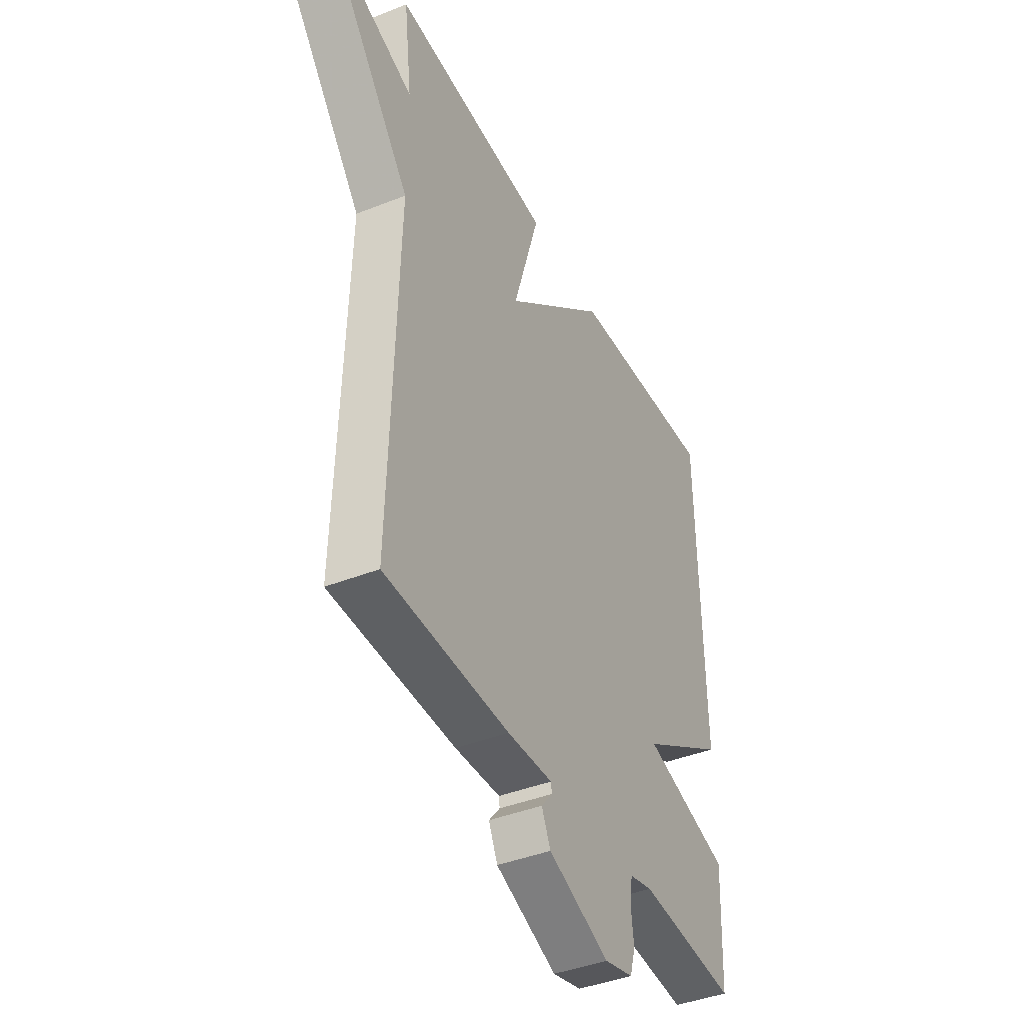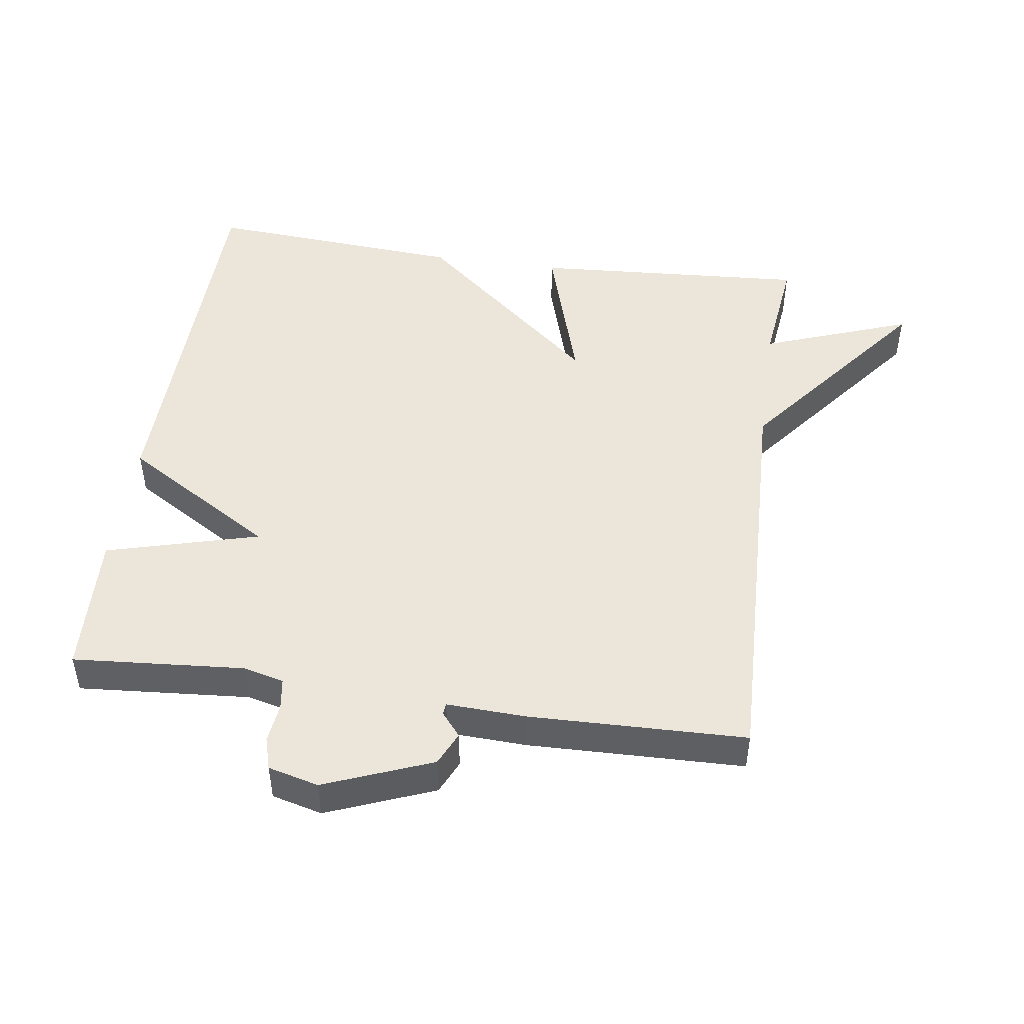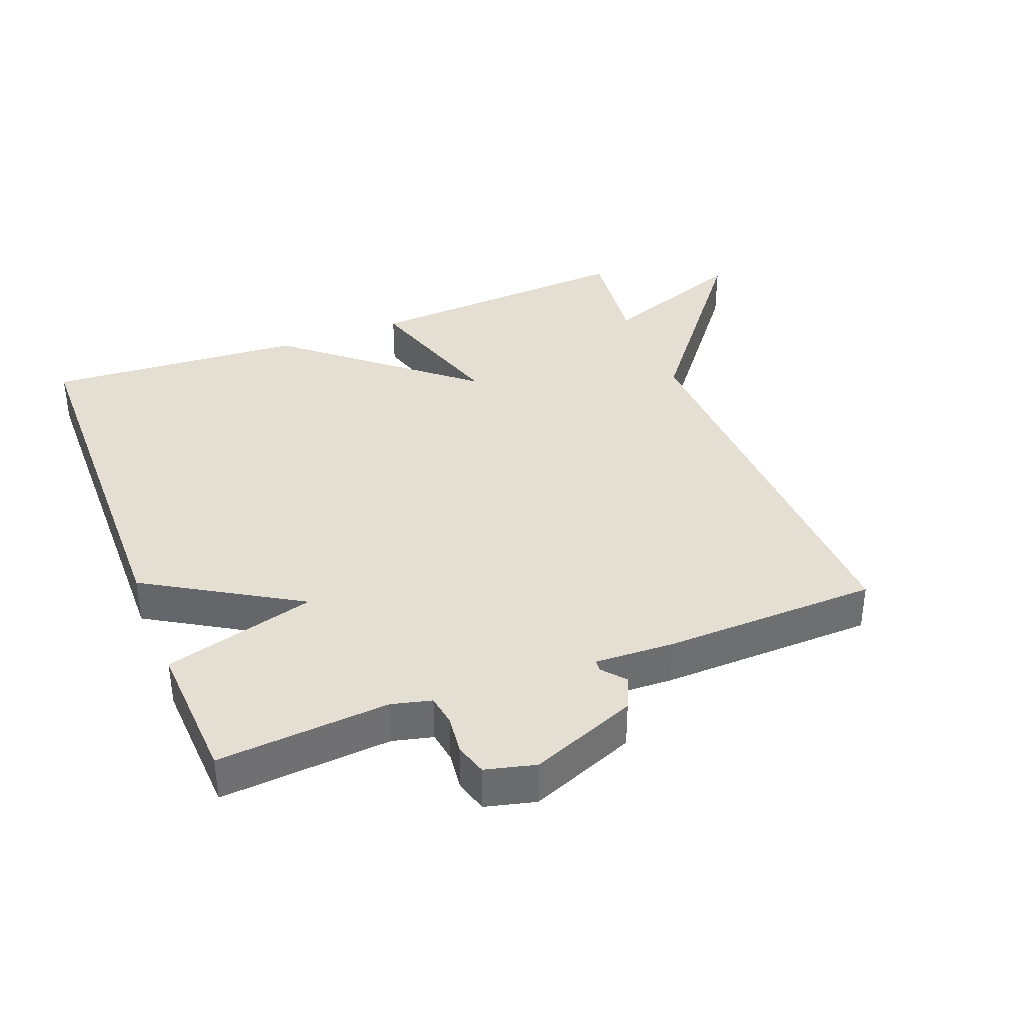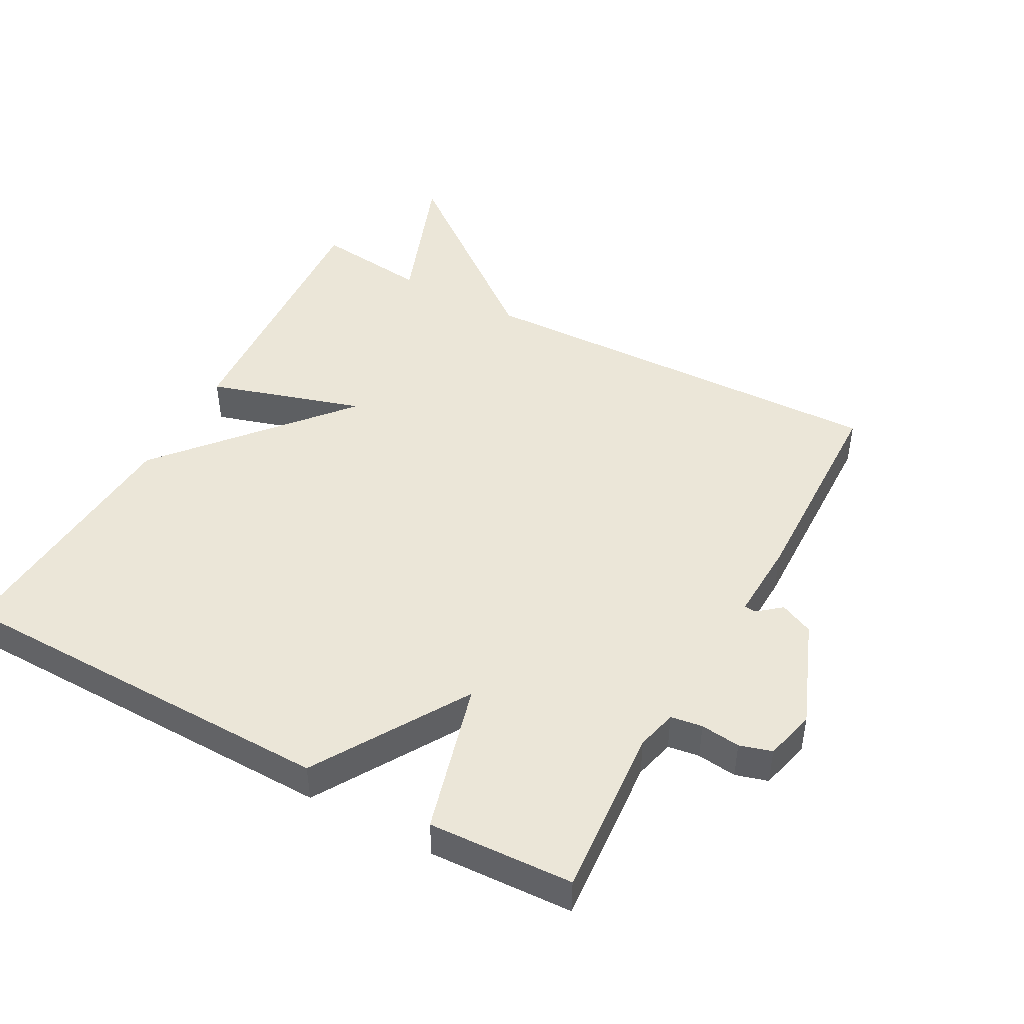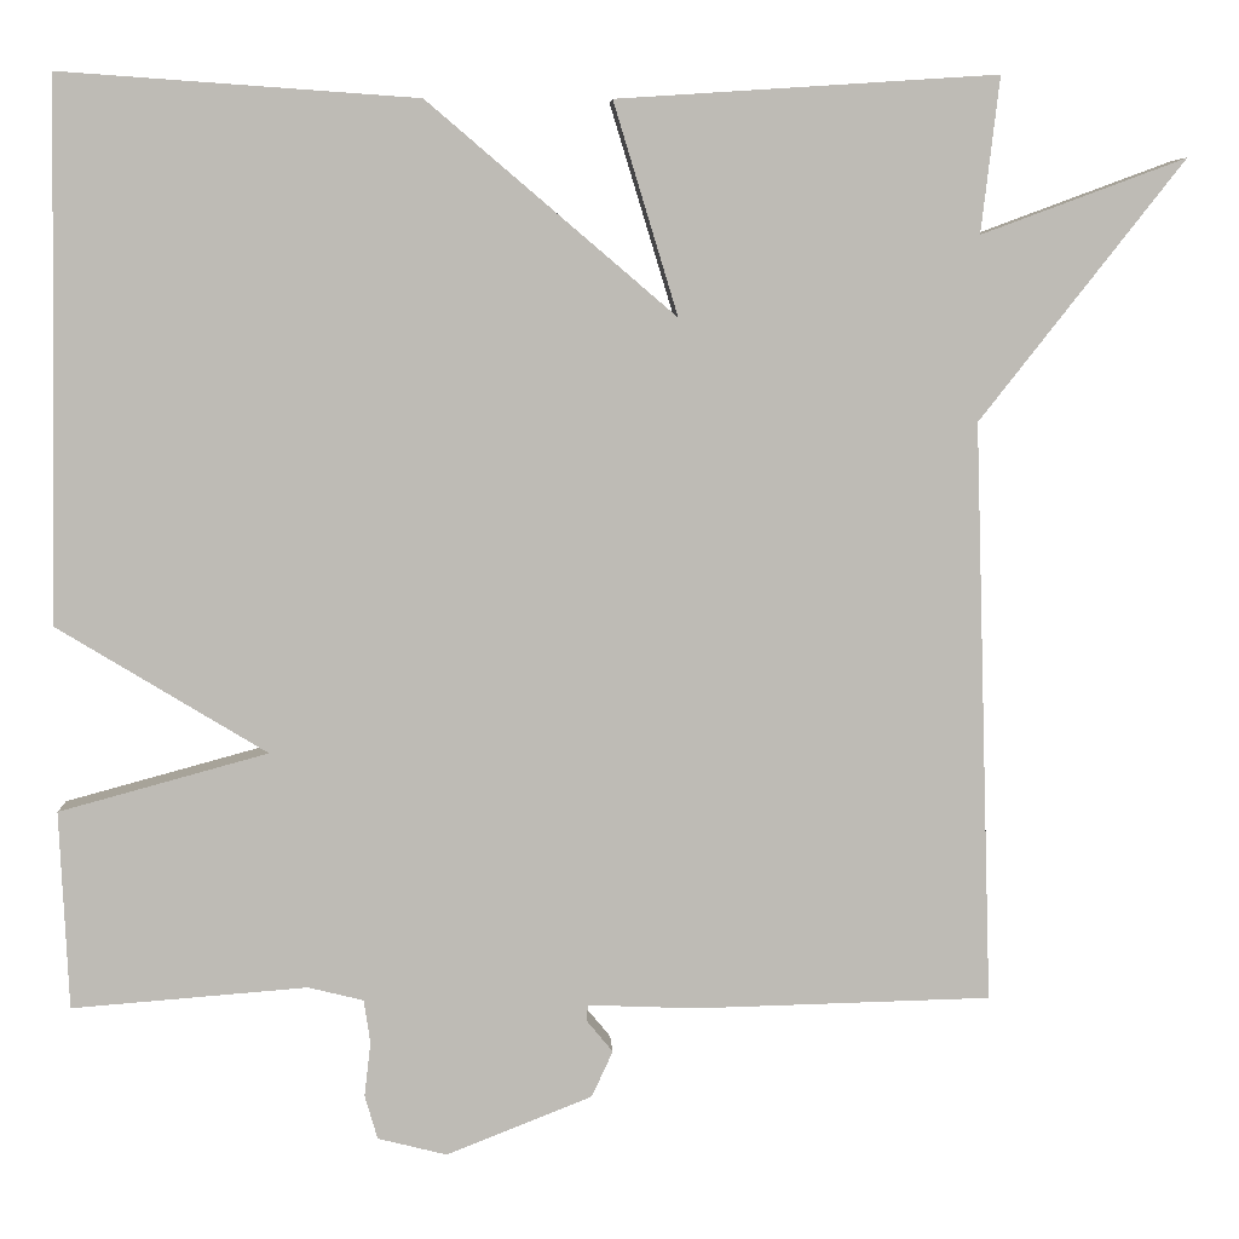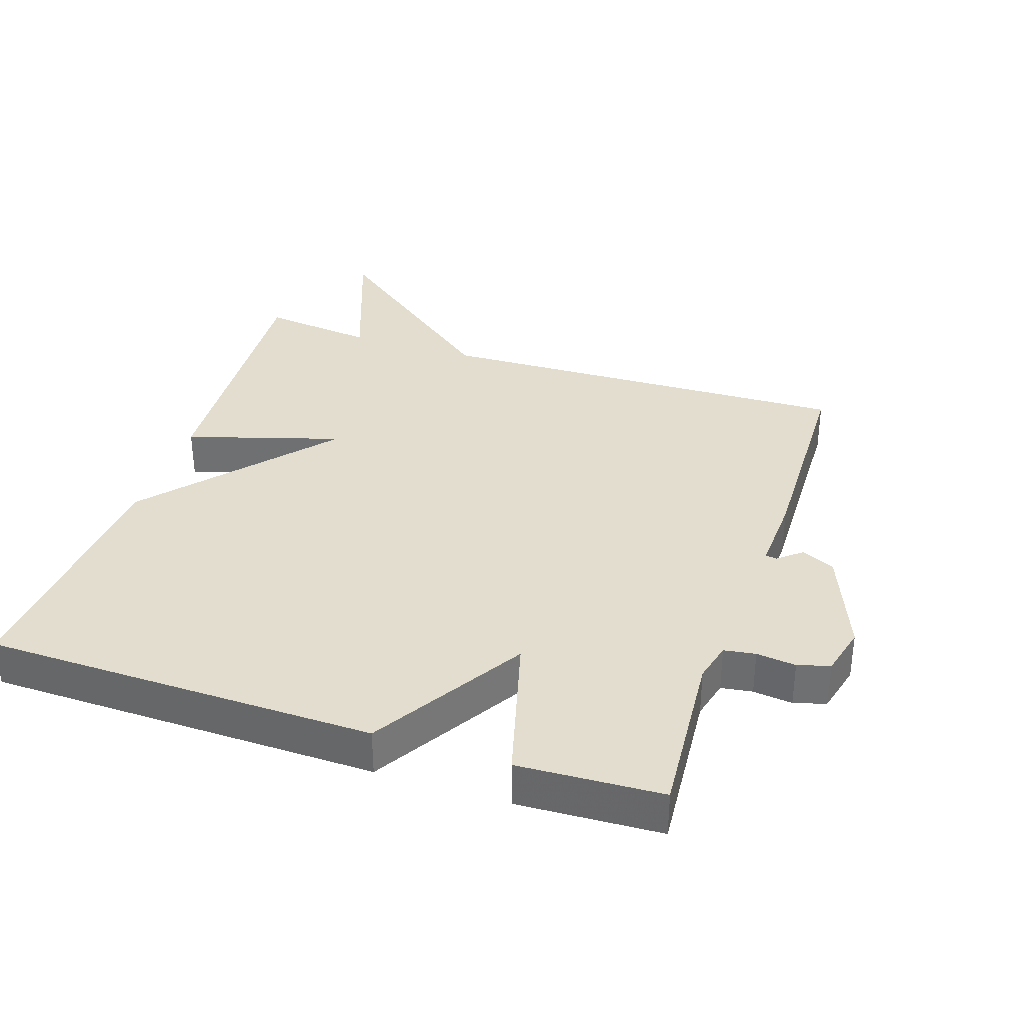
<metadata>
{"format":"obj","ext":"obj","renderer":"f3d","projection":"perspective","resolution":1024,"background":"white","views":[{"elev":-41.3,"azim":-64.3,"up":"+Z"},{"elev":47.6,"azim":-171.8,"up":"+Y"},{"elev":36.9,"azim":158.5,"up":"+Y"},{"elev":46.1,"azim":118.5,"up":"+Y"},{"elev":6.0,"azim":177.2,"up":"+Z"},{"elev":34.9,"azim":108.4,"up":"+Y"}]}
</metadata>
<code>
v -0.5 0.07 -0.5
v -0.48 0.07 0.131
v -0.702 0.07 0.413
v -0.48 0.07 0.331
v -0.5 0.07 0.5
v -0.087 0.07 0.473
v -0.157 0.07 0.243
v 0.113 0.07 0.473
v 0.5 0.07 0.5
v 0.51 0.07 -0.085
v 0.283 0.07 -0.223
v 0.51 0.07 -0.285
v 0.5 0.07 -0.5
v 0.244 0.07 -0.48
v 0.184 0.07 -0.495
v 0.177 0.07 -0.542
v 0.184 0.07 -0.601
v 0.17 0.07 -0.649
v 0.095 0.07 -0.668
v -0.064 0.07 -0.605
v -0.087 0.07 -0.555
v -0.058 0.07 -0.52
v -0.06 0.07 -0.503
v -0.178 0.07 -0.508
v -0.5 0 -0.5
v -0.48 0 0.131
v -0.702 0 0.413
v -0.48 0 0.331
v -0.5 0 0.5
v -0.087 0 0.473
v -0.157 0 0.243
v 0.113 0 0.473
v 0.5 0 0.5
v 0.51 0 -0.085
v 0.283 0 -0.223
v 0.51 0 -0.285
v 0.5 0 -0.5
v 0.244 0 -0.48
v 0.184 0 -0.495
v 0.177 0 -0.542
v 0.184 0 -0.601
v 0.17 0 -0.649
v 0.095 0 -0.668
v -0.064 0 -0.605
v -0.087 0 -0.555
v -0.058 0 -0.52
v -0.06 0 -0.503
v -0.178 0 -0.508
f 23 24 1 2
f 20 21 22
f 19 20 22
f 18 19 22
f 17 18 22
f 16 17 22
f 15 16 22 23
f 14 15 23 2
f 11 12 13 14
f 9 10 11
f 8 9 11
f 7 8 11
f 7 11 14 2
f 4 5 6 7
f 2 3 4
f 2 4 7
f 26 25 48 47
f 46 45 44
f 46 44 43
f 46 43 42
f 46 42 41
f 46 41 40
f 47 46 40 39
f 26 47 39 38
f 38 37 36 35
f 35 34 33
f 35 33 32
f 35 32 31
f 26 38 35 31
f 31 30 29 28
f 28 27 26
f 31 28 26
f 1 25 26 2
f 2 26 27 3
f 3 27 28 4
f 4 28 29 5
f 5 29 30 6
f 6 30 31 7
f 7 31 32 8
f 8 32 33 9
f 9 33 34 10
f 10 34 35 11
f 11 35 36 12
f 12 36 37 13
f 13 37 38 14
f 14 38 39 15
f 15 39 40 16
f 16 40 41 17
f 17 41 42 18
f 18 42 43 19
f 19 43 44 20
f 20 44 45 21
f 21 45 46 22
f 22 46 47 23
f 23 47 48 24
f 24 48 25 1

</code>
